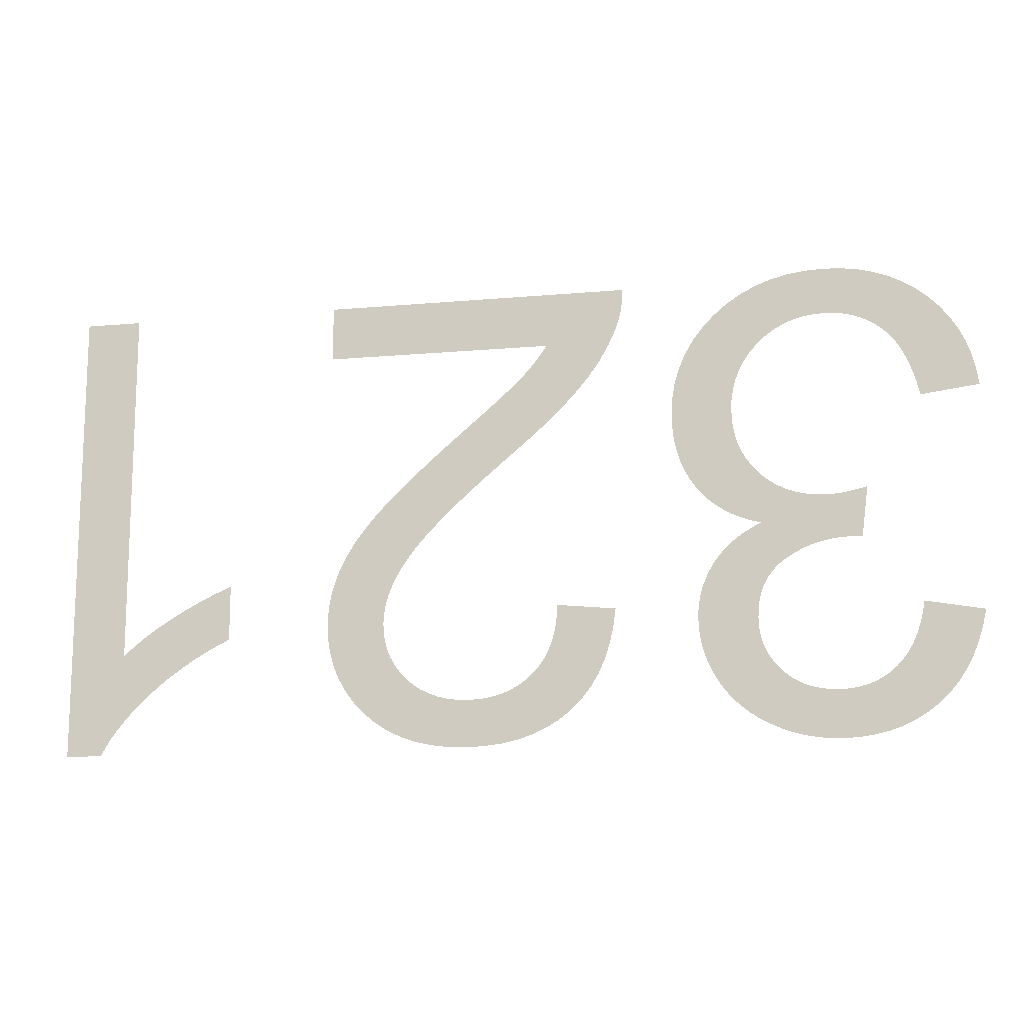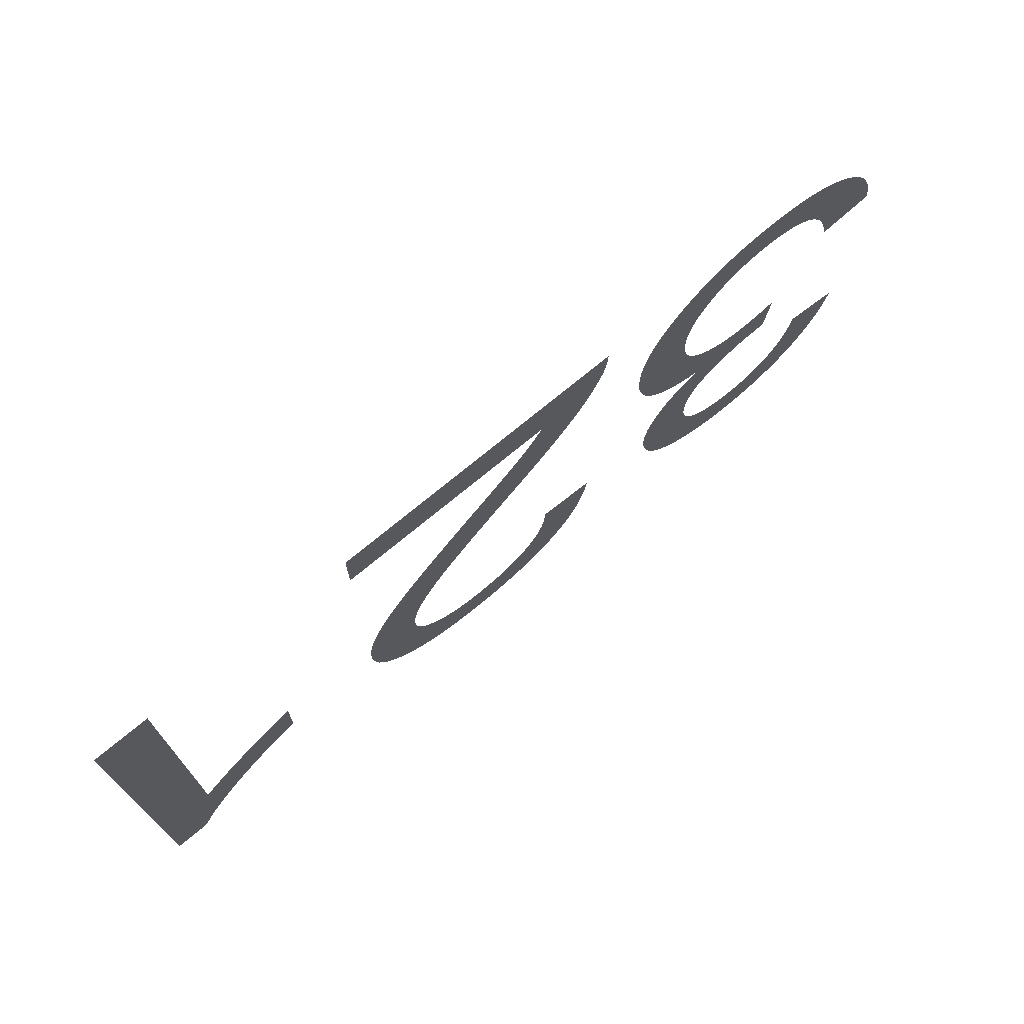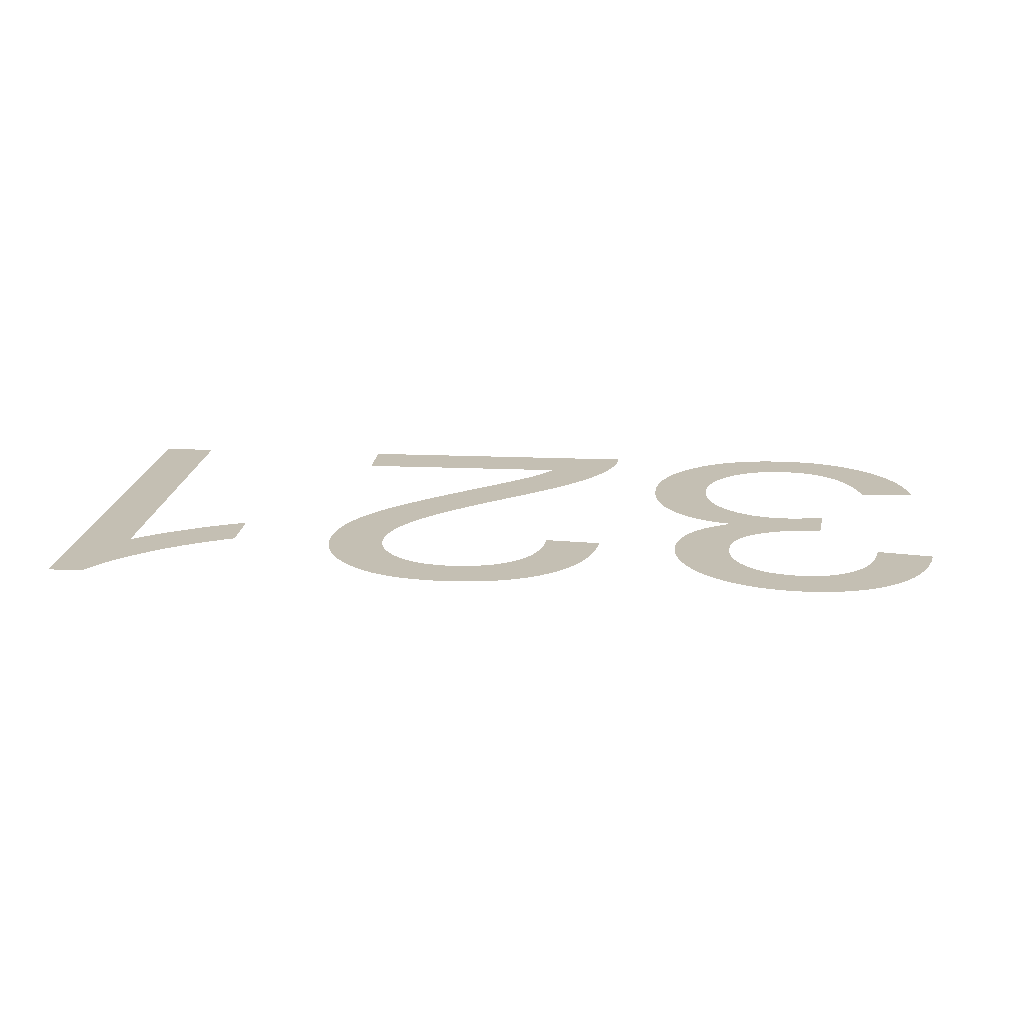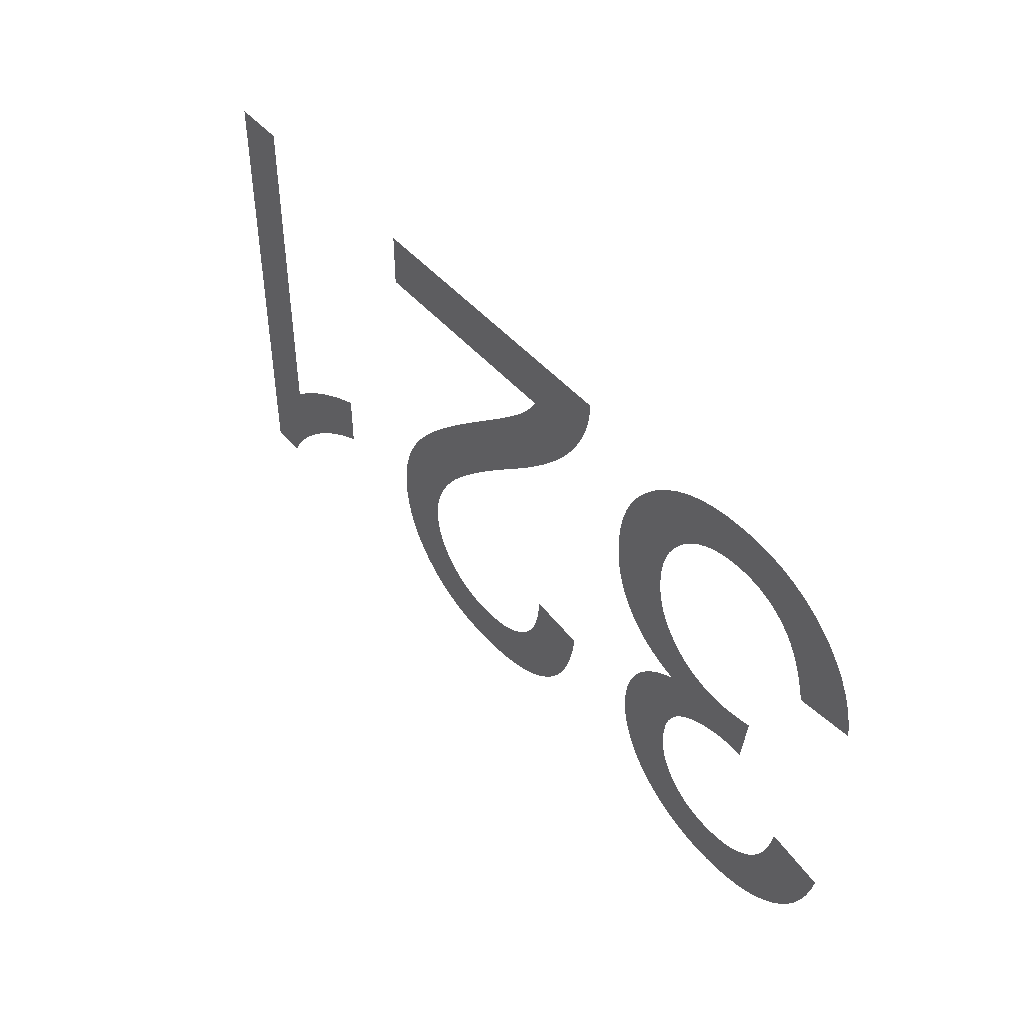
<metadata>
{"format":"obj","ext":"obj","renderer":"f3d","projection":"perspective","resolution":1024,"background":"white","views":[{"elev":-13.5,"azim":-168.5,"up":"+Z"},{"elev":71.6,"azim":140.0,"up":"+Z"},{"elev":17.8,"azim":-175.1,"up":"+Y"},{"elev":45.4,"azim":-127.4,"up":"+Z"}]}
</metadata>
<code>
v -0.03211 0 -0.007341
v -0.03186 0 -0.006292
v -0.0315 0 -0.005304
v -0.03105 0 -0.004376
v -0.03049 0 -0.003509
v -0.02985 0 -0.002702
v -0.0291 0 -0.001956
v -0.02828 0 -0.001291
v -0.02739 0 -0.0007285
v -0.02645 0 -0.0002682
v -0.02545 0 8.974e-05
v -0.0244 0 0.0003454
v -0.02328 0 0.0004989
v -0.02211 0 0.00055
v -0.0208 0 0.0004904
v -0.01957 0 0.0003117
v -0.0184 0 1.376e-05
v -0.0173 0 -0.0004033
v -0.01626 0 -0.0009396
v -0.01529 0 -0.001595
v -0.01438 0 -0.00237
v -0.01357 0 -0.00323
v -0.01288 0 -0.004142
v -0.01232 0 -0.005107
v -0.01189 0 -0.006124
v -0.01157 0 -0.007193
v -0.01139 0 -0.008315
v -0.01133 0 -0.009488
v -0.01136 0 -0.01035
v -0.01145 0 -0.01118
v -0.01161 0 -0.01196
v -0.01183 0 -0.0127
v -0.01212 0 -0.01339
v -0.01247 0 -0.01405
v -0.01289 0 -0.01466
v -0.01336 0 -0.01522
v -0.01388 0 -0.01573
v -0.01446 0 -0.01617
v -0.01509 0 -0.01656
v -0.01577 0 -0.01689
v -0.0165 0 -0.01717
v -0.01729 0 -0.01738
v -0.01669 0 -0.01769
v -0.01613 0 -0.01802
v -0.01561 0 -0.01837
v -0.01514 0 -0.01876
v -0.01471 0 -0.01918
v -0.01433 0 -0.01962
v -0.01399 0 -0.02009
v -0.01369 0 -0.02059
v -0.01344 0 -0.0211
v -0.01324 0 -0.02162
v -0.01308 0 -0.02216
v -0.01297 0 -0.02272
v -0.0129 0 -0.02329
v -0.01288 0 -0.02387
v -0.0129 0 -0.02449
v -0.01297 0 -0.0251
v -0.01309 0 -0.0257
v -0.01326 0 -0.02629
v -0.01347 0 -0.02687
v -0.01373 0 -0.02744
v -0.01404 0 -0.028
v -0.0144 0 -0.02854
v -0.0148 0 -0.02905
v -0.01524 0 -0.02952
v -0.01572 0 -0.02996
v -0.01624 0 -0.03036
v -0.01681 0 -0.03074
v -0.01742 0 -0.03107
v -0.01806 0 -0.03137
v -0.01871 0 -0.03163
v -0.01938 0 -0.03183
v -0.02007 0 -0.03199
v -0.02078 0 -0.03211
v -0.0215 0 -0.03218
v -0.02224 0 -0.0322
v -0.0233 0 -0.03216
v -0.02431 0 -0.03202
v -0.02527 0 -0.0318
v -0.02618 0 -0.03149
v -0.02704 0 -0.03109
v -0.02784 0 -0.0306
v -0.0286 0 -0.03003
v -0.02929 0 -0.02937
v -0.02991 0 -0.02864
v -0.03045 0 -0.02784
v -0.03092 0 -0.02696
v -0.03131 0 -0.02601
v -0.03163 0 -0.02499
v -0.03188 0 -0.0239
v -0.02793 0 -0.0232
v -0.02778 0 -0.02399
v -0.02759 0 -0.02473
v -0.02735 0 -0.0254
v -0.02707 0 -0.02602
v -0.02675 0 -0.02657
v -0.02638 0 -0.02707
v -0.02596 0 -0.02751
v -0.02551 0 -0.02789
v -0.02503 0 -0.02822
v -0.02452 0 -0.02848
v -0.02397 0 -0.02869
v -0.0234 0 -0.02883
v -0.02279 0 -0.02892
v -0.02215 0 -0.02895
v -0.02151 0 -0.02892
v -0.0209 0 -0.02883
v -0.02033 0 -0.02869
v -0.01979 0 -0.02849
v -0.01929 0 -0.02823
v -0.01882 0 -0.02791
v -0.01838 0 -0.02753
v -0.018 0 -0.02711
v -0.01767 0 -0.02666
v -0.0174 0 -0.02618
v -0.01719 0 -0.02567
v -0.01704 0 -0.02513
v -0.01695 0 -0.02456
v -0.01693 0 -0.02395
v -0.01697 0 -0.0232
v -0.01709 0 -0.02251
v -0.01729 0 -0.02188
v -0.01758 0 -0.0213
v -0.01795 0 -0.02078
v -0.0184 0 -0.02032
v -0.01893 0 -0.01992
v -0.01951 0 -0.01957
v -0.02012 0 -0.01927
v -0.02074 0 -0.01903
v -0.02138 0 -0.01885
v -0.02205 0 -0.01871
v -0.02273 0 -0.01863
v -0.02344 0 -0.01861
v -0.02351 0 -0.01861
v -0.02359 0 -0.01861
v -0.02367 0 -0.01861
v -0.02376 0 -0.01862
v -0.02386 0 -0.01863
v -0.02396 0 -0.01864
v -0.02407 0 -0.01865
v -0.02451 0 -0.0152
v -0.02404 0 -0.01532
v -0.0236 0 -0.01541
v -0.02319 0 -0.01549
v -0.02279 0 -0.01556
v -0.02242 0 -0.0156
v -0.02207 0 -0.01563
v -0.02174 0 -0.01564
v -0.02098 0 -0.0156
v -0.02026 0 -0.01549
v -0.01958 0 -0.01531
v -0.01893 0 -0.01506
v -0.01833 0 -0.01474
v -0.01777 0 -0.01434
v -0.01724 0 -0.01388
v -0.01677 0 -0.01335
v -0.01638 0 -0.01279
v -0.01605 0 -0.01219
v -0.0158 0 -0.01155
v -0.01562 0 -0.01087
v -0.01551 0 -0.01015
v -0.01548 0 -0.009398
v -0.01551 0 -0.008604
v -0.01563 0 -0.007848
v -0.01582 0 -0.007128
v -0.01609 0 -0.006447
v -0.01644 0 -0.005802
v -0.01687 0 -0.005196
v -0.01737 0 -0.004627
v -0.01793 0 -0.004115
v -0.01853 0 -0.003683
v -0.01916 0 -0.003329
v -0.01983 0 -0.003054
v -0.02054 0 -0.002857
v -0.02128 0 -0.002739
v -0.02206 0 -0.0027
v -0.02272 0 -0.00273
v -0.02335 0 -0.00282
v -0.02395 0 -0.002969
v -0.02452 0 -0.003178
v -0.02505 0 -0.003447
v -0.02556 0 -0.003776
v -0.02604 0 -0.004165
v -0.02648 0 -0.004621
v -0.02688 0 -0.005153
v -0.02725 0 -0.005761
v -0.02757 0 -0.006445
v -0.02786 0 -0.007204
v -0.02811 0 -0.008039
v -0.02833 0 -0.00895
v -0.03228 0 -0.00845
v -0.002483 0 -0.0038
v -0.002287 0 -0.004106
v -0.002078 0 -0.004412
v -0.001854 0 -0.004717
v -0.001615 0 -0.005021
v -0.001363 0 -0.005325
v -0.001096 0 -0.005629
v -0.0008145 0 -0.005932
v -0.0004741 0 -0.006274
v -2.989e-05 0 -0.006695
v 0.0005181 0 -0.007193
v 0.00117 0 -0.007769
v 0.001925 0 -0.008424
v 0.002785 0 -0.009156
v 0.003748 0 -0.009967
v 0.00491 0 -0.01096
v 0.005975 0 -0.01189
v 0.006941 0 -0.01276
v 0.007808 0 -0.01357
v 0.008577 0 -0.01431
v 0.009247 0 -0.01499
v 0.009819 0 -0.01561
v 0.01032 0 -0.01619
v 0.01078 0 -0.01677
v 0.0112 0 -0.01733
v 0.01157 0 -0.01789
v 0.0119 0 -0.01844
v 0.01219 0 -0.01899
v 0.01244 0 -0.01952
v 0.01265 0 -0.02005
v 0.01282 0 -0.02059
v 0.01297 0 -0.02113
v 0.01308 0 -0.02167
v 0.01316 0 -0.02221
v 0.01321 0 -0.02275
v 0.01322 0 -0.0233
v 0.01317 0 -0.02436
v 0.013 0 -0.02536
v 0.01273 0 -0.02632
v 0.01234 0 -0.02723
v 0.01185 0 -0.02808
v 0.01124 0 -0.02889
v 0.01053 0 -0.02964
v 0.009719 0 -0.03032
v 0.008831 0 -0.0309
v 0.007864 0 -0.03136
v 0.006818 0 -0.03173
v 0.005694 0 -0.03199
v 0.00449 0 -0.03215
v 0.003209 0 -0.0322
v 0.001938 0 -0.03215
v 0.0007428 0 -0.03201
v -0.000376 0 -0.03177
v -0.001419 0 -0.03143
v -0.002385 0 -0.03099
v -0.003276 0 -0.03046
v -0.004091 0 -0.02983
v -0.00482 0 -0.02911
v -0.005456 0 -0.0283
v -0.005998 0 -0.02741
v -0.006445 0 -0.02643
v -0.006799 0 -0.02535
v -0.007059 0 -0.0242
v -0.007225 0 -0.02295
v -0.003175 0 -0.02255
v -0.003134 0 -0.02338
v -0.003025 0 -0.02416
v -0.002846 0 -0.02488
v -0.002598 0 -0.02556
v -0.002282 0 -0.02618
v -0.001897 0 -0.02674
v -0.001442 0 -0.02725
v -0.0009301 0 -0.0277
v -0.0003714 0 -0.02808
v 0.0002338 0 -0.0284
v 0.0008856 0 -0.02864
v 0.001584 0 -0.02881
v 0.002329 0 -0.02892
v 0.00312 0 -0.02895
v 0.00387 0 -0.02892
v 0.004579 0 -0.02882
v 0.005246 0 -0.02865
v 0.005871 0 -0.02842
v 0.006455 0 -0.02813
v 0.006997 0 -0.02777
v 0.007497 0 -0.02734
v 0.007942 0 -0.02687
v 0.008319 0 -0.02636
v 0.008627 0 -0.02583
v 0.008867 0 -0.02527
v 0.009038 0 -0.02467
v 0.009141 0 -0.02405
v 0.009175 0 -0.02339
v 0.009137 0 -0.02275
v 0.009025 0 -0.02209
v 0.008837 0 -0.02142
v 0.008574 0 -0.02074
v 0.008236 0 -0.02006
v 0.007822 0 -0.01936
v 0.007334 0 -0.01865
v 0.006738 0 -0.01789
v 0.006004 0 -0.01707
v 0.005132 0 -0.01617
v 0.004121 0 -0.0152
v 0.002972 0 -0.01415
v 0.001685 0 -0.01304
v 0.0002586 0 -0.01184
v -0.0006726 0 -0.01107
v -0.001539 0 -0.01033
v -0.002342 0 -0.009614
v -0.003079 0 -0.008922
v -0.003753 0 -0.008257
v -0.004362 0 -0.007619
v -0.004906 0 -0.007006
v -0.005399 0 -0.006405
v -0.005851 0 -0.005802
v -0.006263 0 -0.005195
v -0.006636 0 -0.004585
v -0.006968 0 -0.003973
v -0.007261 0 -0.003357
v -0.007513 0 -0.002739
v -0.007646 0 -0.002361
v -0.007757 0 -0.001979
v -0.007846 0 -0.001592
v -0.007912 0 -0.001201
v -0.007955 0 -0.0008049
v -0.007976 0 -0.0004047
v -0.007975 0 0
v 0.01328 0 0
v 0.01328 0 -0.0038
v 0.03228 0 -0.0322
v 0.02973 0 -0.0322
v 0.02941 0 -0.0316
v 0.02903 0 -0.031
v 0.02859 0 -0.03039
v 0.02809 0 -0.02978
v 0.02753 0 -0.02916
v 0.02691 0 -0.02854
v 0.02624 0 -0.02791
v 0.02552 0 -0.02729
v 0.02476 0 -0.0267
v 0.02397 0 -0.02614
v 0.02315 0 -0.0256
v 0.02229 0 -0.02509
v 0.0214 0 -0.02461
v 0.02048 0 -0.02415
v 0.02048 0 -0.02034
v 0.02101 0 -0.02055
v 0.02156 0 -0.02079
v 0.02213 0 -0.02105
v 0.02272 0 -0.02134
v 0.02333 0 -0.02166
v 0.02396 0 -0.022
v 0.02461 0 -0.02238
v 0.02525 0 -0.02277
v 0.02585 0 -0.02315
v 0.02642 0 -0.02354
v 0.02695 0 -0.02393
v 0.02744 0 -0.02432
v 0.0279 0 -0.0247
v 0.02833 0 -0.02509
v 0.02833 0 0
v 0.03228 0 0
f 90 91 92
f 90 92 93
f 141 142 143
f 141 143 144
f 140 141 144
f 139 140 144
f 138 139 144
f 138 144 145
f 137 138 145
f 136 137 145
f 135 136 145
f 134 135 145
f 134 145 146
f 133 134 146
f 133 146 147
f 132 133 147
f 132 147 148
f 132 148 149
f 131 132 149
f 131 149 150
f 130 131 150
f 130 150 151
f 129 130 151
f 129 151 152
f 128 129 152
f 128 152 153
f 191 192 1
f 190 191 1
f 190 1 2
f 189 190 2
f 189 2 3
f 188 189 3
f 188 3 4
f 187 188 4
f 187 4 5
f 187 5 6
f 186 187 6
f 186 6 7
f 185 186 7
f 185 7 8
f 184 185 8
f 184 8 9
f 183 184 9
f 183 9 10
f 182 183 10
f 182 10 11
f 181 182 11
f 180 181 11
f 180 11 12
f 179 180 12
f 179 12 13
f 178 179 13
f 178 13 14
f 177 178 14
f 177 14 15
f 176 177 15
f 176 15 16
f 175 176 16
f 174 175 16
f 174 16 17
f 173 174 17
f 173 17 18
f 172 173 18
f 172 18 19
f 171 172 19
f 171 19 20
f 170 171 20
f 170 20 21
f 169 170 21
f 169 21 22
f 168 169 22
f 168 22 23
f 167 168 23
f 167 23 24
f 166 167 24
f 166 24 25
f 165 166 25
f 165 25 26
f 165 26 27
f 164 165 27
f 164 27 28
f 163 164 28
f 163 28 29
f 162 163 29
f 162 29 30
f 161 162 30
f 161 30 31
f 161 31 32
f 160 161 32
f 160 32 33
f 159 160 33
f 159 33 34
f 159 34 35
f 158 159 35
f 158 35 36
f 158 36 37
f 157 158 37
f 157 37 38
f 156 157 38
f 156 38 39
f 156 39 40
f 155 156 40
f 155 40 41
f 154 155 41
f 154 41 42
f 153 154 42
f 128 153 42
f 127 128 42
f 126 127 42
f 126 42 43
f 126 43 44
f 125 126 44
f 125 44 45
f 125 45 46
f 124 125 46
f 124 46 47
f 124 47 48
f 123 124 48
f 123 48 49
f 123 49 50
f 122 123 50
f 122 50 51
f 122 51 52
f 122 52 53
f 121 122 53
f 121 53 54
f 121 54 55
f 120 121 55
f 120 55 56
f 120 56 57
f 119 120 57
f 119 57 58
f 119 58 59
f 118 119 59
f 118 59 60
f 117 118 60
f 117 60 61
f 117 61 62
f 116 117 62
f 116 62 63
f 116 63 64
f 115 116 64
f 115 64 65
f 114 115 65
f 114 65 66
f 114 66 67
f 113 114 67
f 113 67 68
f 112 113 68
f 112 68 69
f 112 69 70
f 111 112 70
f 111 70 71
f 110 111 71
f 110 71 72
f 109 110 72
f 109 72 73
f 109 73 74
f 108 109 74
f 108 74 75
f 107 108 75
f 107 75 76
f 106 107 76
f 106 76 77
f 105 106 77
f 105 77 78
f 104 105 78
f 104 78 79
f 103 104 79
f 103 79 80
f 102 103 80
f 102 80 81
f 101 102 81
f 101 81 82
f 100 101 82
f 100 82 83
f 99 100 83
f 99 83 84
f 98 99 84
f 98 84 85
f 97 98 85
f 97 85 86
f 96 97 86
f 96 86 87
f 95 96 87
f 95 87 88
f 94 95 88
f 94 88 89
f 93 94 89
f 90 93 89
f 321 322 193
f 256 257 258
f 255 256 258
f 255 258 259
f 254 255 259
f 254 259 260
f 253 254 260
f 253 260 261
f 252 253 261
f 251 252 261
f 251 261 262
f 250 251 262
f 250 262 263
f 249 250 263
f 249 263 264
f 248 249 264
f 248 264 265
f 247 248 265
f 247 265 266
f 246 247 266
f 246 266 267
f 245 246 267
f 245 267 268
f 244 245 268
f 244 268 269
f 243 244 269
f 243 269 270
f 242 243 270
f 242 270 271
f 241 242 271
f 241 271 272
f 241 272 273
f 240 241 273
f 240 273 274
f 239 240 274
f 239 274 275
f 238 239 275
f 238 275 276
f 237 238 276
f 237 276 277
f 236 237 277
f 236 277 278
f 235 236 278
f 235 278 279
f 234 235 279
f 234 279 280
f 233 234 280
f 233 280 281
f 232 233 281
f 232 281 282
f 231 232 282
f 231 282 283
f 230 231 283
f 229 230 283
f 229 283 284
f 228 229 284
f 228 284 285
f 227 228 285
f 227 285 286
f 226 227 286
f 225 226 286
f 225 286 287
f 224 225 287
f 223 224 287
f 223 287 288
f 222 223 288
f 221 222 288
f 221 288 289
f 220 221 289
f 219 220 289
f 219 289 290
f 218 219 290
f 218 290 291
f 217 218 291
f 216 217 291
f 216 291 292
f 215 216 292
f 214 215 292
f 214 292 293
f 213 214 293
f 213 293 294
f 212 213 294
f 212 294 295
f 211 212 295
f 210 211 295
f 210 295 296
f 209 210 296
f 209 296 297
f 208 209 297
f 208 297 298
f 207 208 298
f 207 298 299
f 206 207 299
f 205 206 299
f 205 299 300
f 204 205 300
f 204 300 301
f 203 204 301
f 203 301 302
f 202 203 302
f 202 302 303
f 201 202 303
f 201 303 304
f 200 201 304
f 199 200 304
f 199 304 305
f 198 199 305
f 197 198 305
f 197 305 306
f 196 197 306
f 195 196 306
f 194 195 306
f 194 306 307
f 193 194 307
f 193 307 308
f 193 308 309
f 193 309 310
f 193 310 311
f 193 311 312
f 193 312 313
f 193 313 314
f 193 314 315
f 193 315 316
f 193 316 317
f 193 317 318
f 193 318 319
f 193 319 320
f 321 193 320
f 354 355 323
f 338 339 340
f 338 340 341
f 338 341 342
f 337 338 342
f 337 342 343
f 337 343 344
f 336 337 344
f 336 344 345
f 336 345 346
f 335 336 346
f 335 346 347
f 334 335 347
f 334 347 348
f 334 348 349
f 333 334 349
f 333 349 350
f 332 333 350
f 332 350 351
f 332 351 352
f 331 332 352
f 331 352 353
f 330 331 353
f 329 330 353
f 328 329 353
f 327 328 353
f 326 327 353
f 325 326 353
f 324 325 353
f 323 324 353
f 354 323 353

</code>
